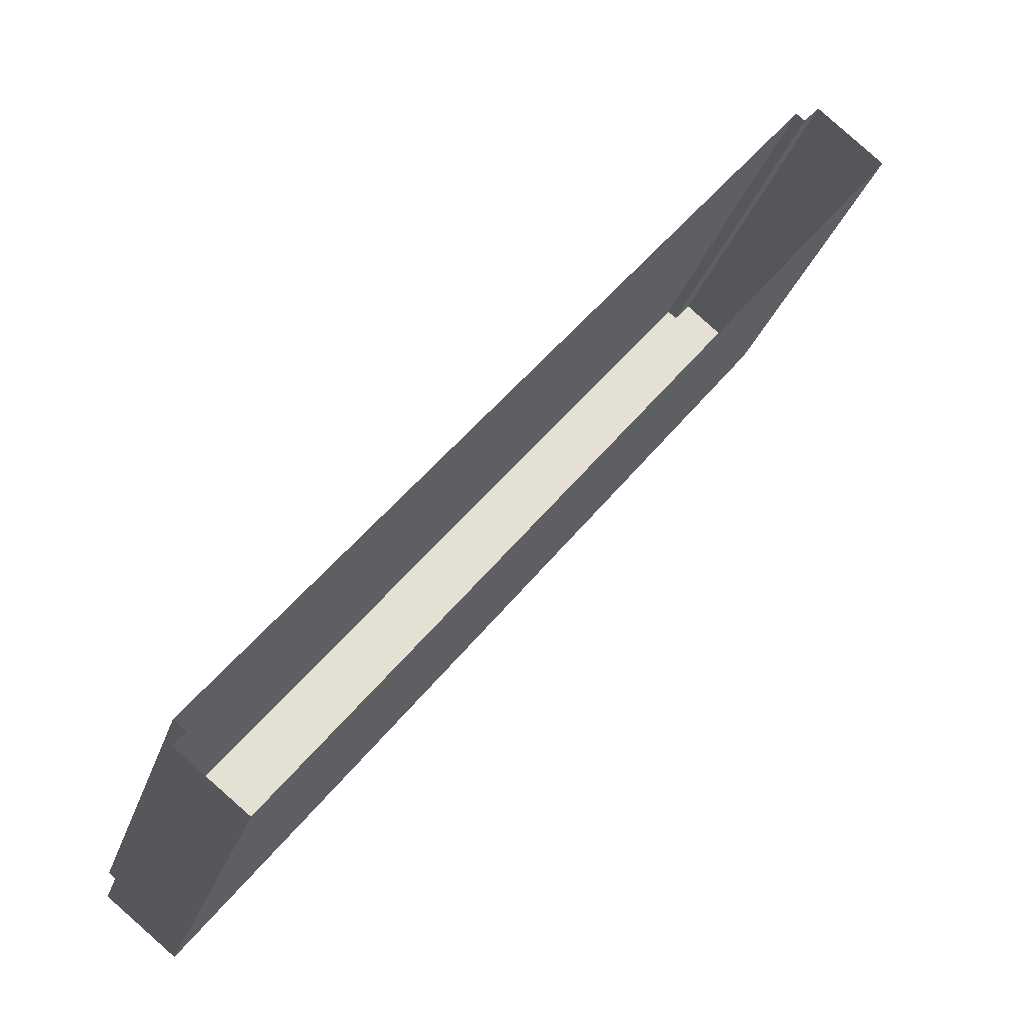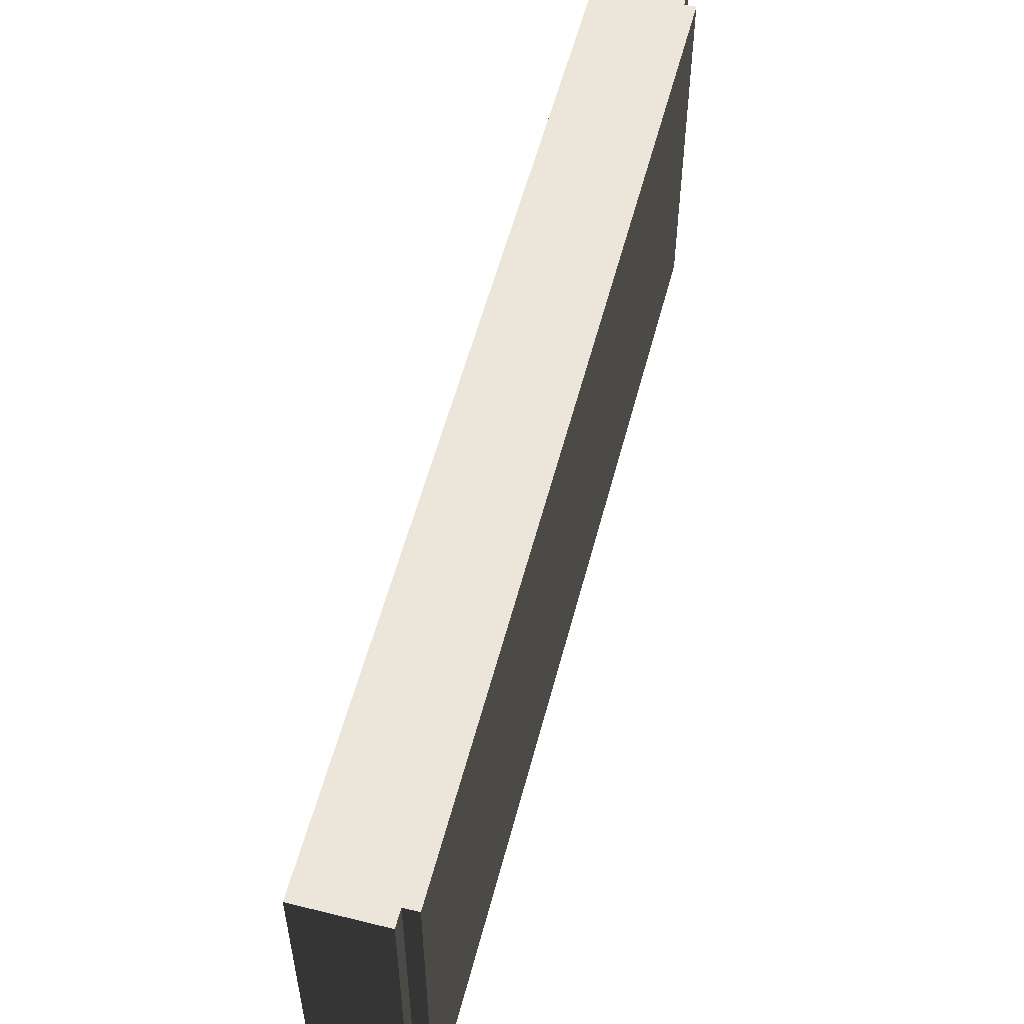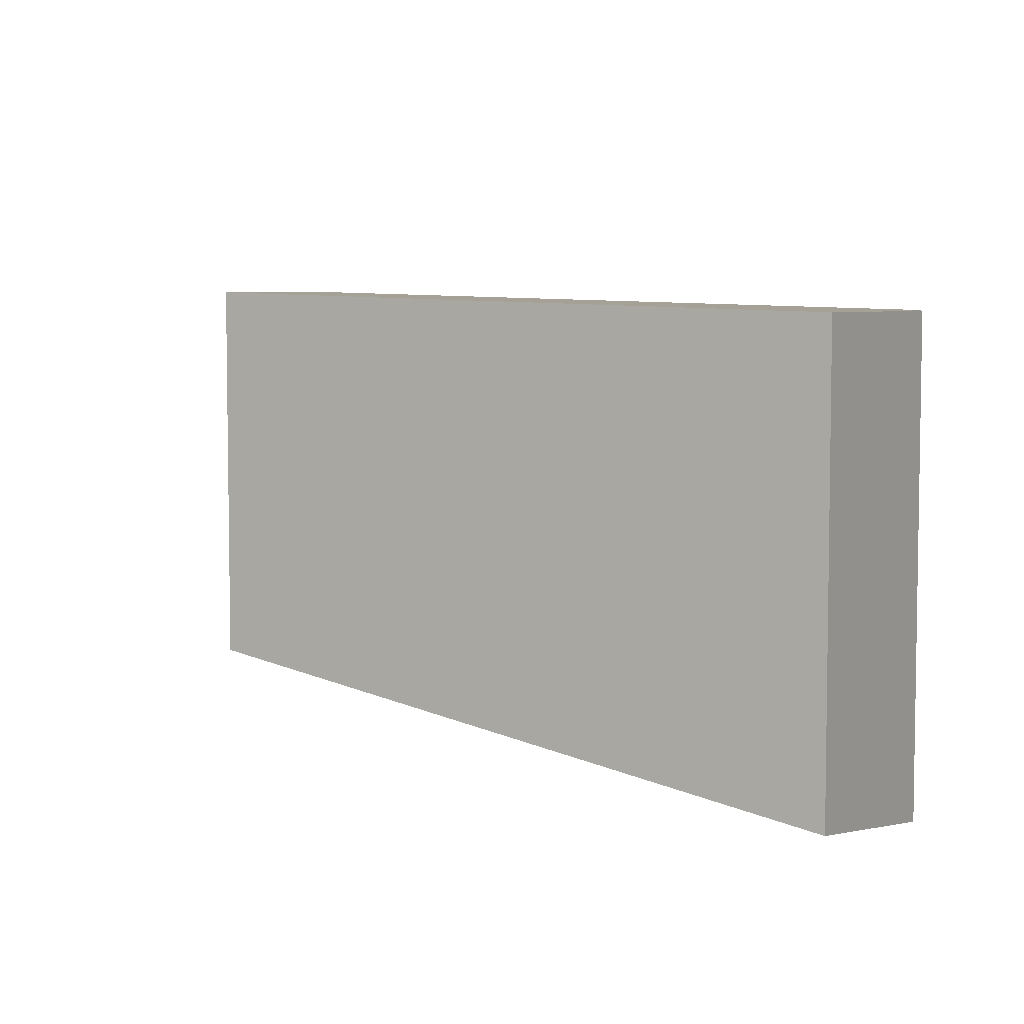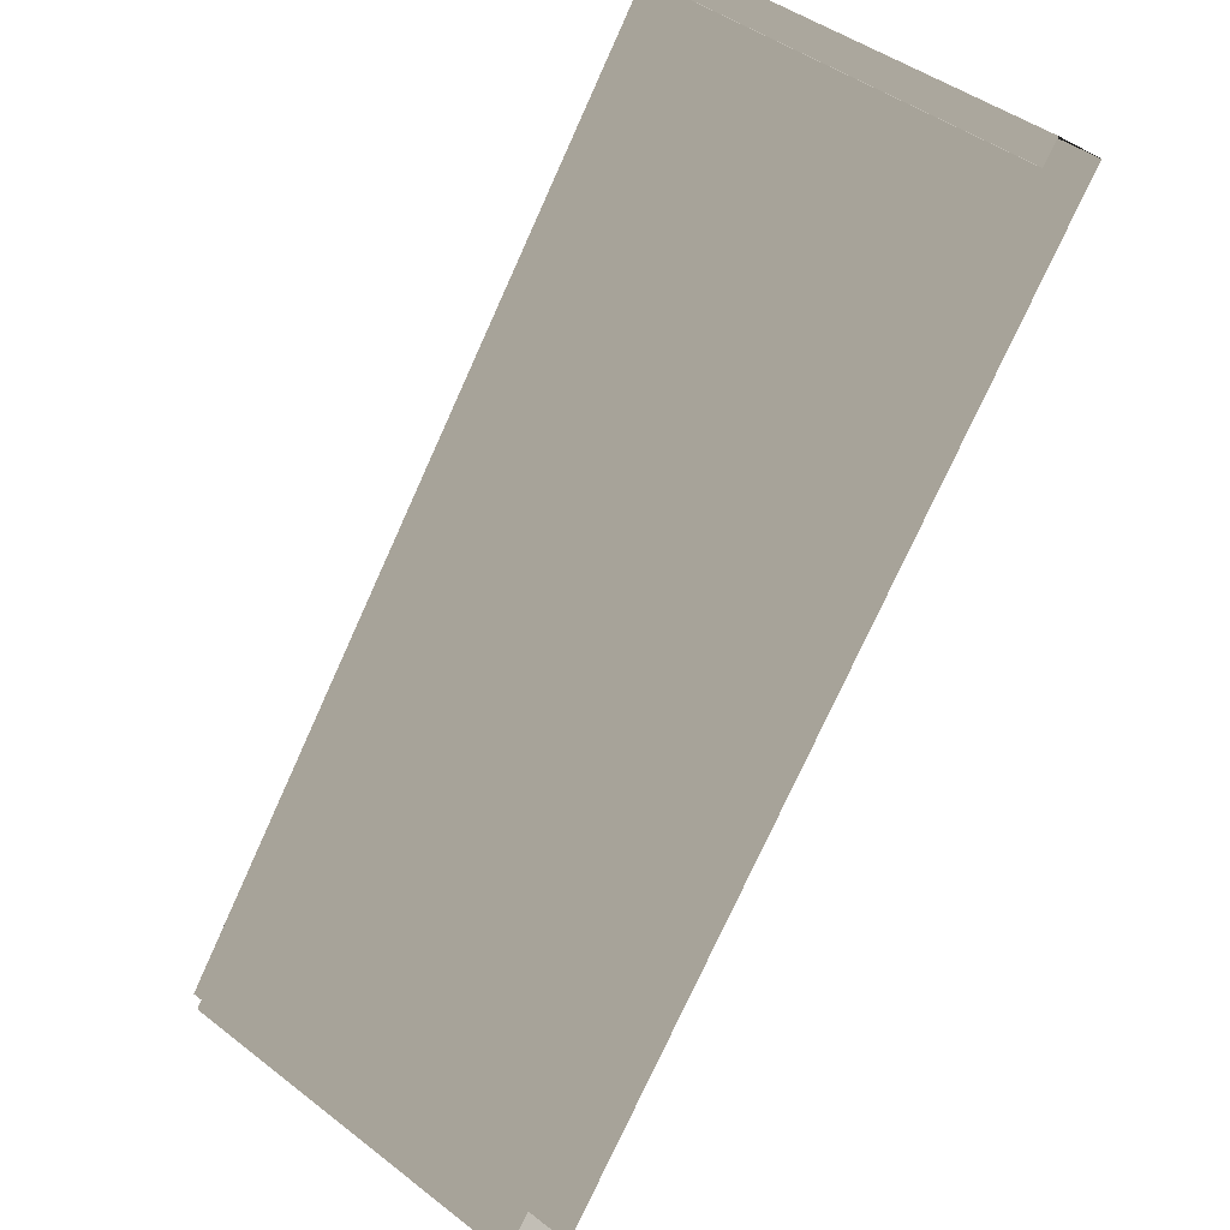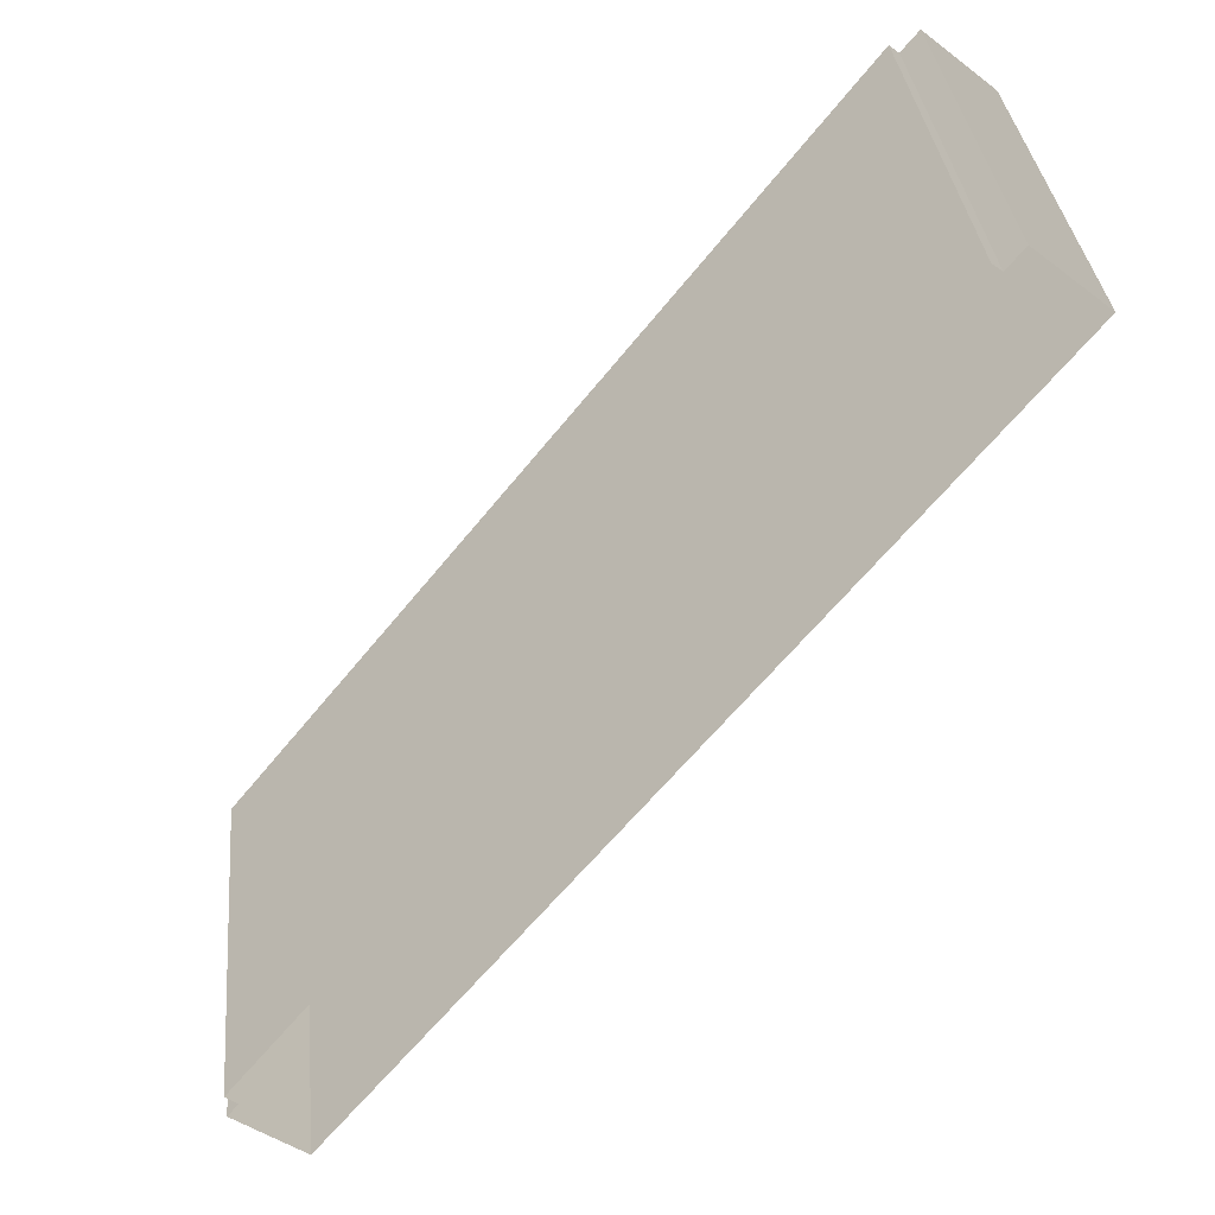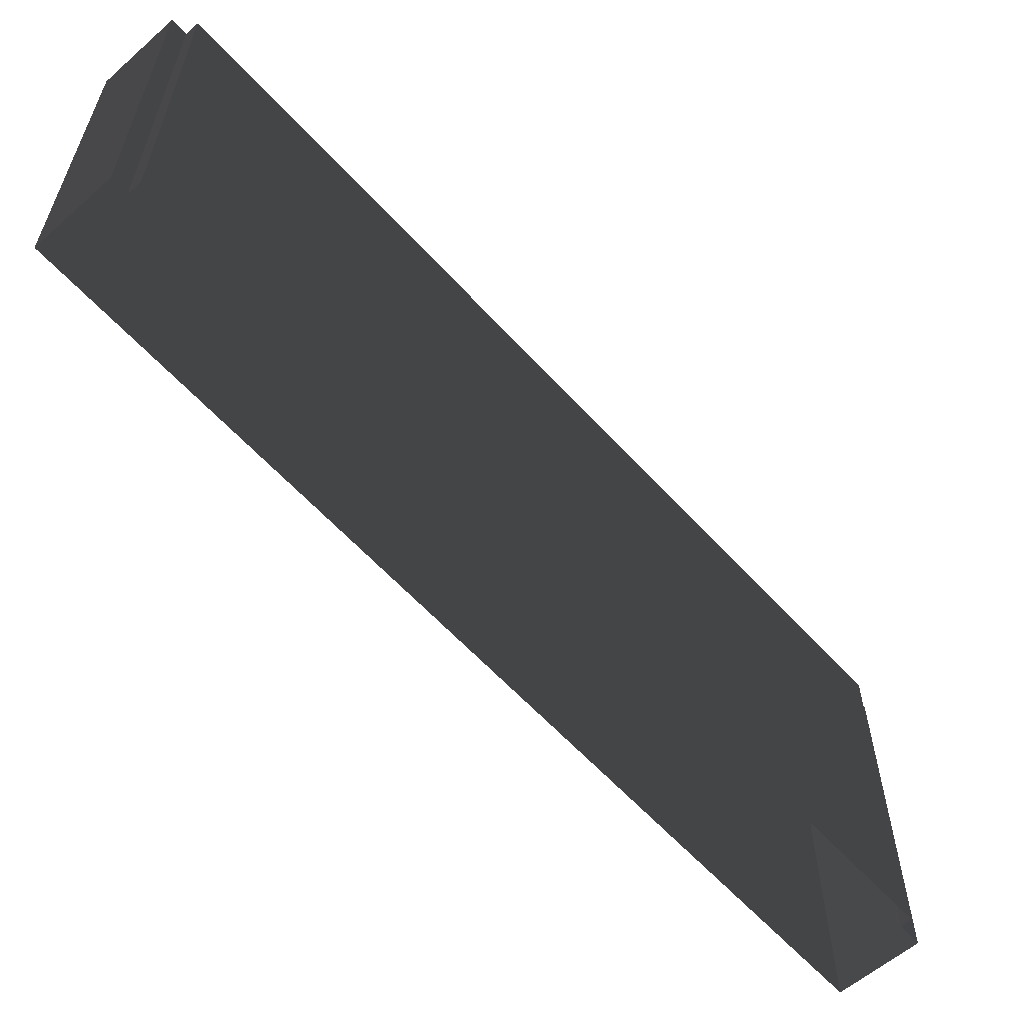
<metadata>
{"format":"obj","ext":"obj","renderer":"f3d","projection":"perspective","resolution":1024,"background":"white","views":[{"elev":-28.6,"azim":-16.6,"up":"+Z"},{"elev":56.3,"azim":-127.2,"up":"+Y"},{"elev":6.1,"azim":-174.1,"up":"+Y"},{"elev":45.0,"azim":-48.3,"up":"+Z"},{"elev":34.8,"azim":-5.7,"up":"+Z"},{"elev":-60.8,"azim":-99.6,"up":"+Y"}]}
</metadata>
<code>
v  30.63 0 47.47
v  32.57 0 49.81
v  30.63 45.5 47.47
v  32.57 45.5 49.81
v  29.54 0 48.33
v  29.54 45.5 48.33
v  -40.62 0 -40.79
v  -40.62 45.5 -40.79
v  -39.24 0 -41.88
v  -39.24 45.5 -41.88
v  -40.54 0 -43.53
v  -40.54 45.5 -43.53
v  -32.56 0 -49.81
v  -32.56 45.5 -49.81
v  40.62 0 43.14
v  40.62 45.5 43.14
g BuildingMaster_1978193347434463946400000000_0
f 1 2 3
f 2 4 3
f 5 1 6
f 1 3 6
f 7 5 8
f 5 6 8
f 9 7 10
f 7 8 10
f 11 9 12
f 9 10 12
f 13 11 14
f 11 12 14
f 15 13 16
f 13 14 16
f 2 15 4
f 15 16 4
g BuildingMaster_1978193347434463946400000000_1
f 4 16 3
f 14 3 16
f 6 3 8
f 10 14 12
f 3 10 8
f 3 14 10

</code>
